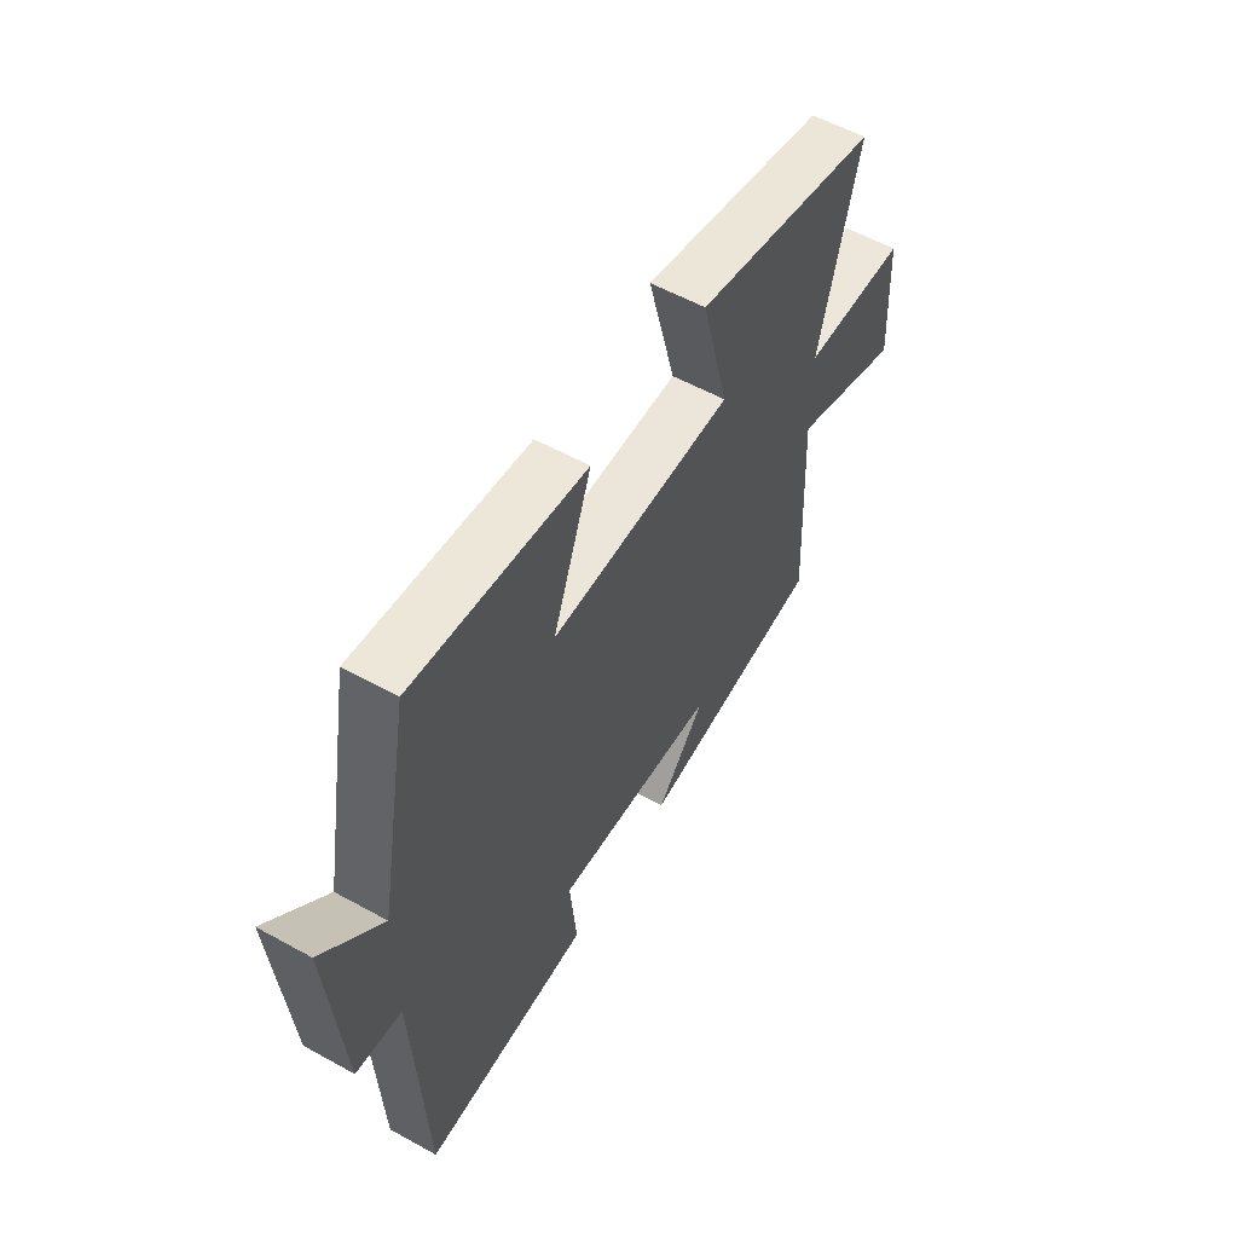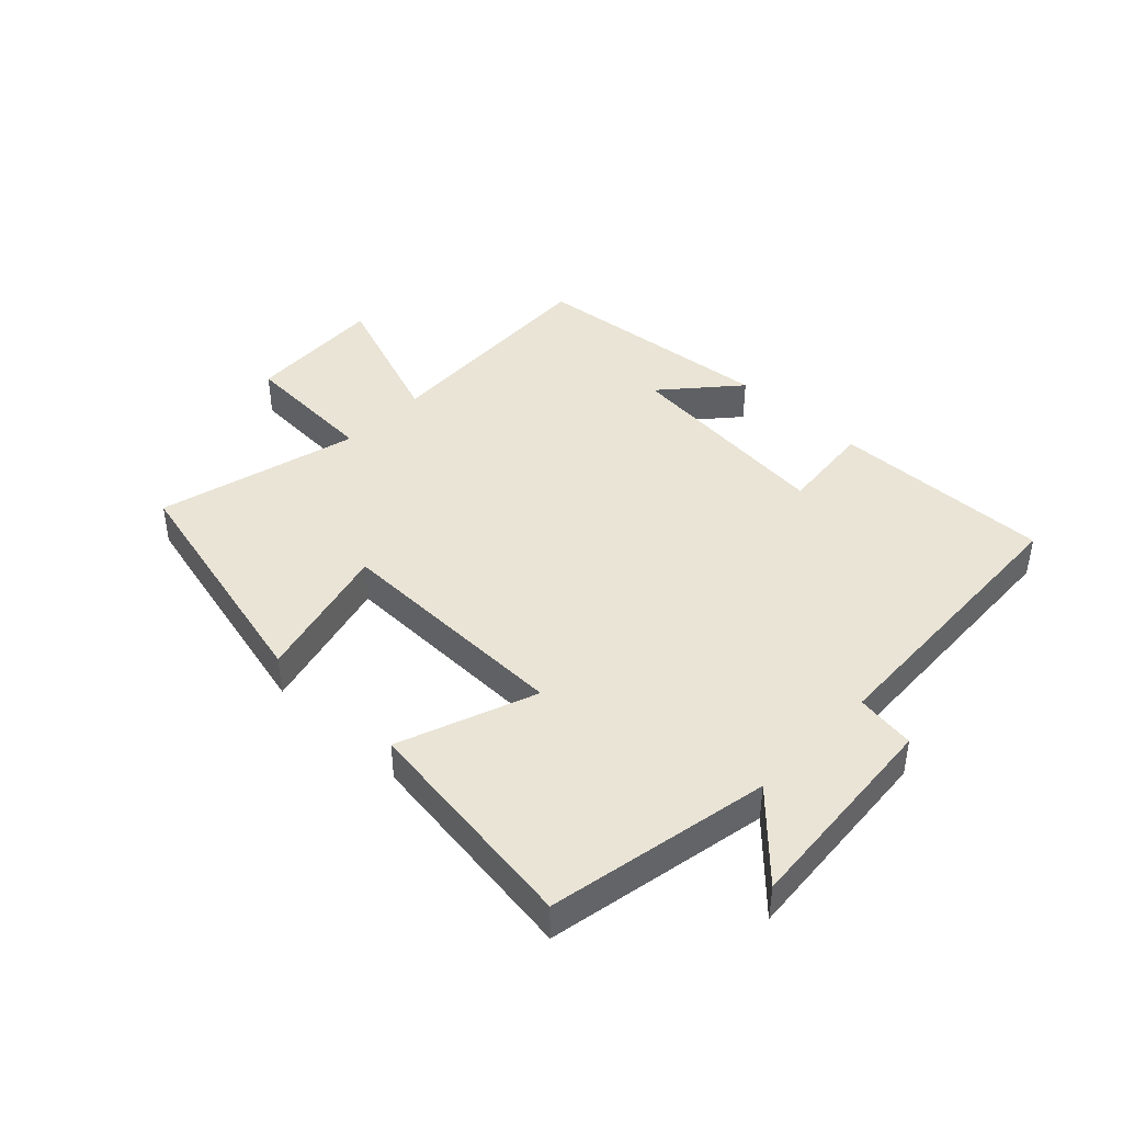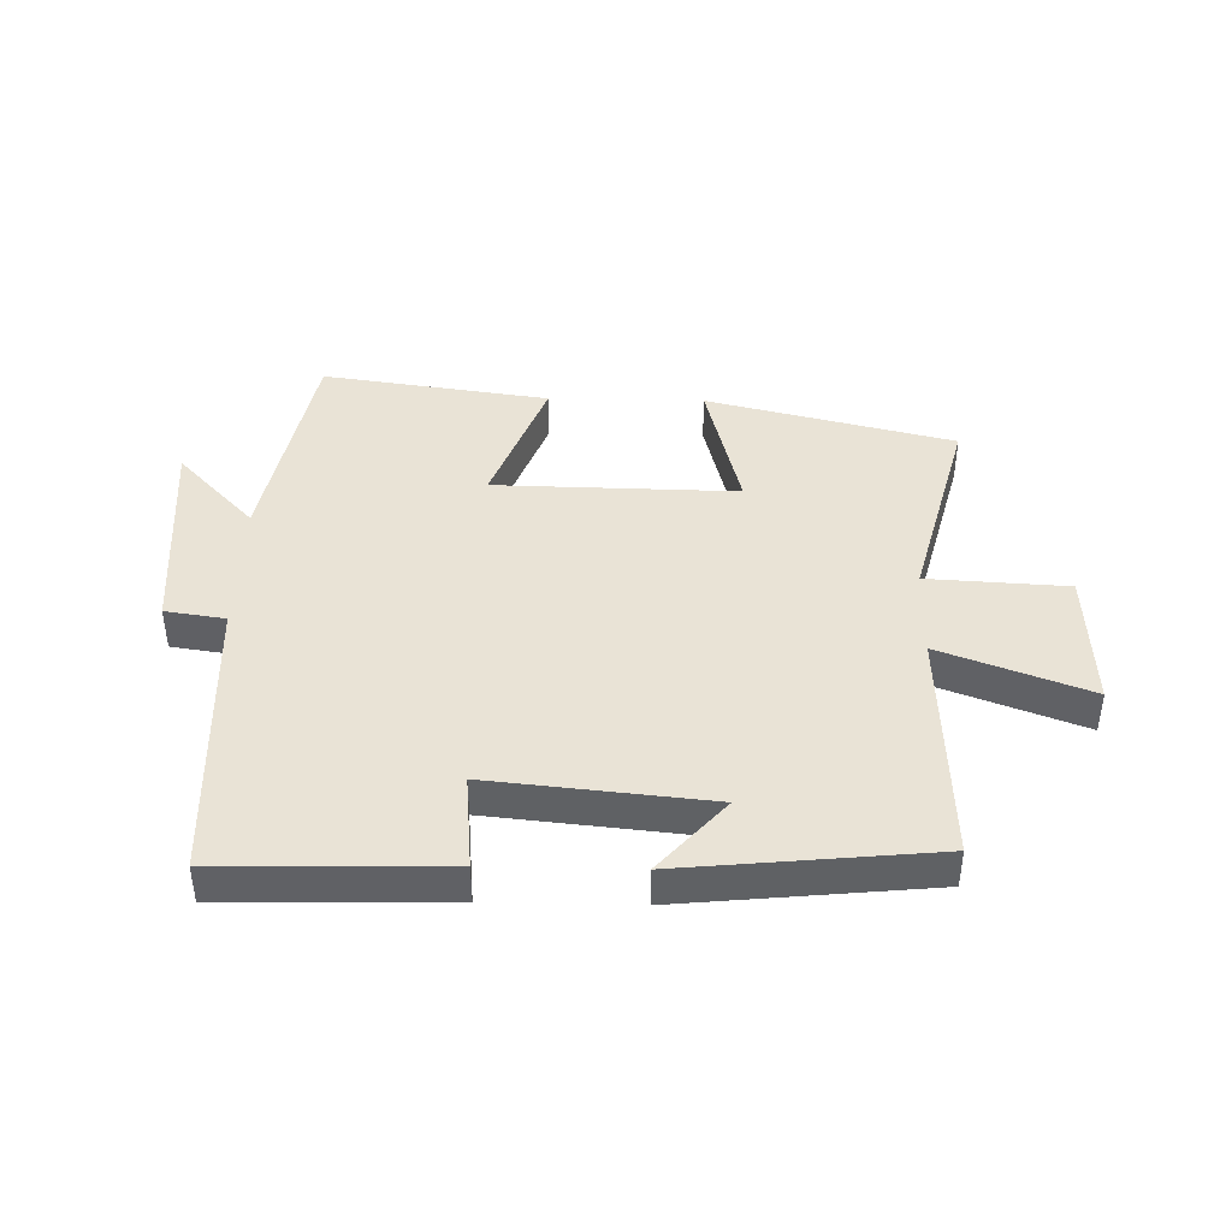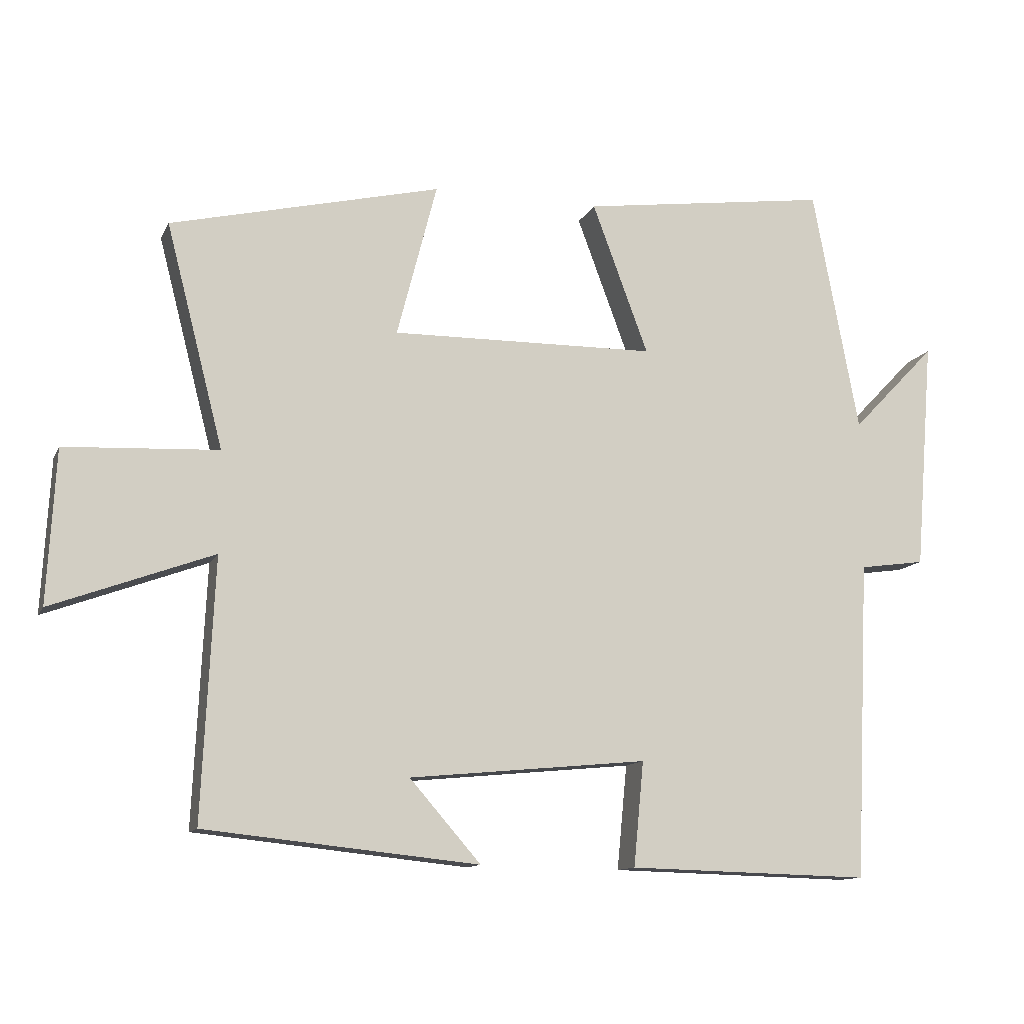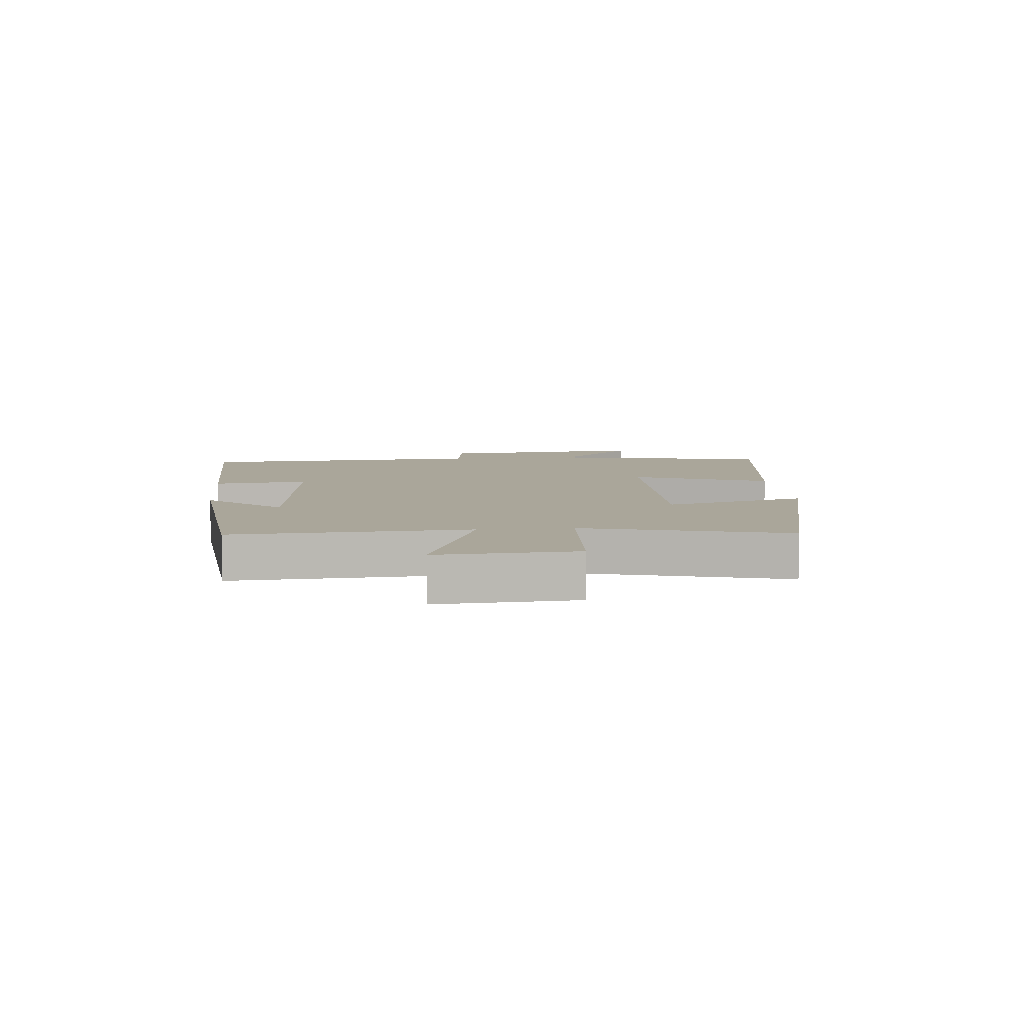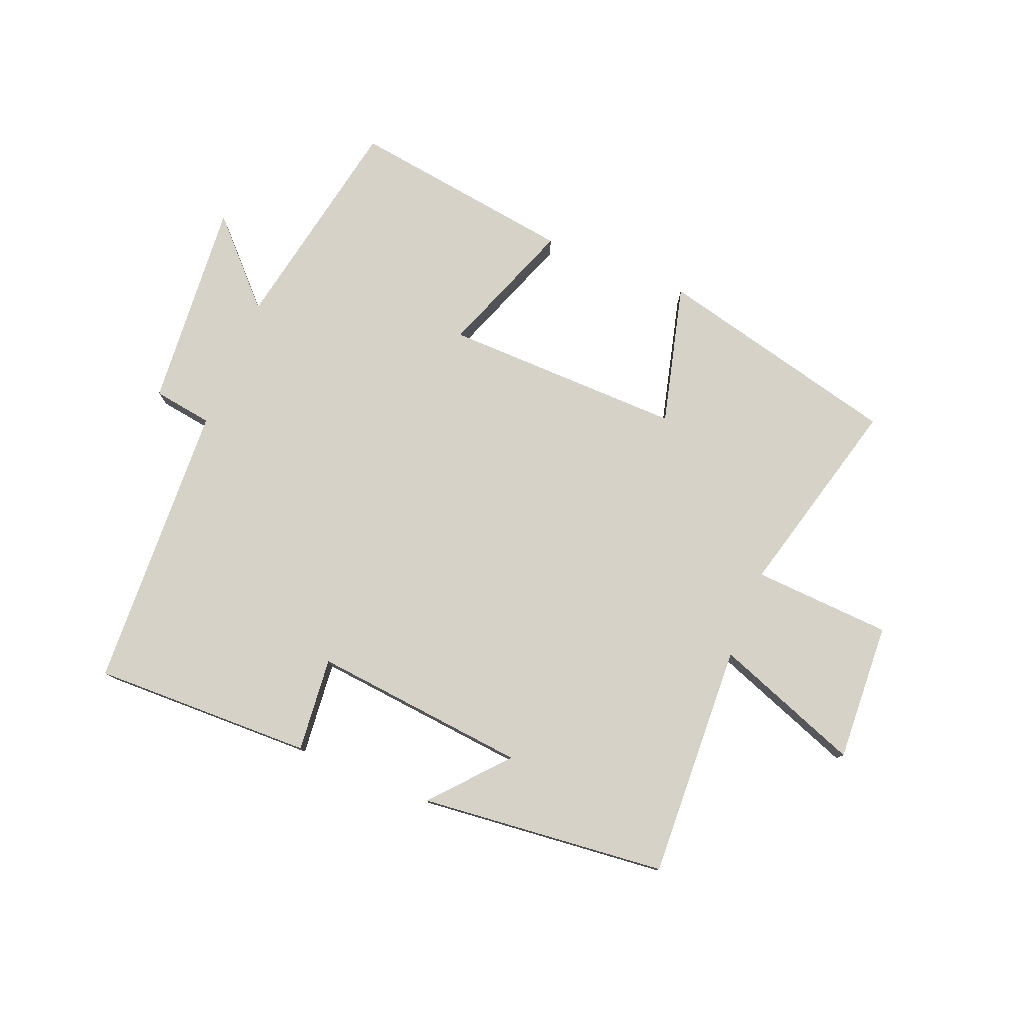
<metadata>
{"format":"obj","ext":"obj","renderer":"f3d","projection":"perspective","resolution":1024,"background":"white","views":[{"elev":56.6,"azim":120.0,"up":"+Z"},{"elev":42.5,"azim":43.9,"up":"+Y"},{"elev":42.2,"azim":-178.6,"up":"+Y"},{"elev":-12.1,"azim":-17.6,"up":"+Z"},{"elev":7.8,"azim":-95.4,"up":"+Y"},{"elev":78.2,"azim":-157.8,"up":"+Y"}]}
</metadata>
<code>
v -0.585 0.07 0.404
v -0.186 0.07 0.5
v -0.245 0.07 0.271
v 0.147 0.07 0.277
v 0.064 0.07 0.5
v 0.432 0.07 0.551
v 0.5 0.07 0.189
v 0.625 0.07 0.319
v 0.597 0.07 -0.023
v 0.5 0.07 -0.037
v 0.478 0.07 -0.509
v 0.118 0.07 -0.5
v 0.133 0.07 -0.346
v -0.219 0.07 -0.38
v -0.114 0.07 -0.5
v -0.518 0.07 -0.458
v -0.5 0.07 -0.075
v -0.738 0.07 -0.163
v -0.726 0.07 0.063
v -0.5 0.07 0.075
v -0.585 0 0.404
v -0.186 0 0.5
v -0.245 0 0.271
v 0.147 0 0.277
v 0.064 0 0.5
v 0.432 0 0.551
v 0.5 0 0.189
v 0.625 0 0.319
v 0.597 0 -0.023
v 0.5 0 -0.037
v 0.478 0 -0.509
v 0.118 0 -0.5
v 0.133 0 -0.346
v -0.219 0 -0.38
v -0.114 0 -0.5
v -0.518 0 -0.458
v -0.5 0 -0.075
v -0.738 0 -0.163
v -0.726 0 0.063
v -0.5 0 0.075
f 17 18 19 20
f 14 15 16 17
f 13 14 17 20
f 10 11 12 13
f 10 13 20 1
f 7 8 9 10
f 4 5 6 7
f 3 4 7 10
f 1 2 3
f 1 3 10
f 40 39 38 37
f 37 36 35 34
f 40 37 34 33
f 33 32 31 30
f 21 40 33 30
f 30 29 28 27
f 27 26 25 24
f 30 27 24 23
f 23 22 21
f 30 23 21
f 1 21 22 2
f 2 22 23 3
f 3 23 24 4
f 4 24 25 5
f 5 25 26 6
f 6 26 27 7
f 7 27 28 8
f 8 28 29 9
f 9 29 30 10
f 10 30 31 11
f 11 31 32 12
f 12 32 33 13
f 13 33 34 14
f 14 34 35 15
f 15 35 36 16
f 16 36 37 17
f 17 37 38 18
f 18 38 39 19
f 19 39 40 20
f 20 40 21 1

</code>
